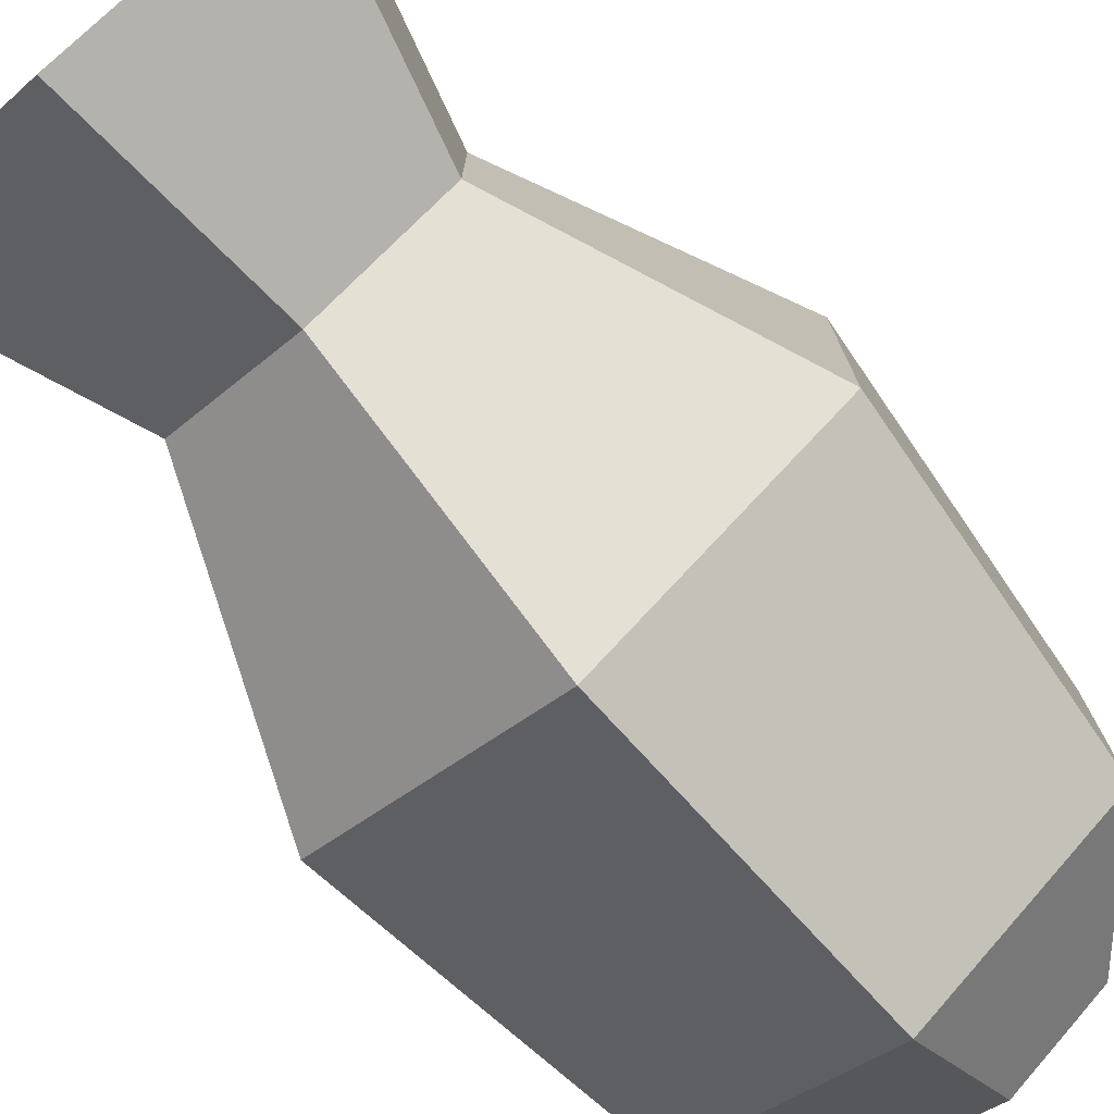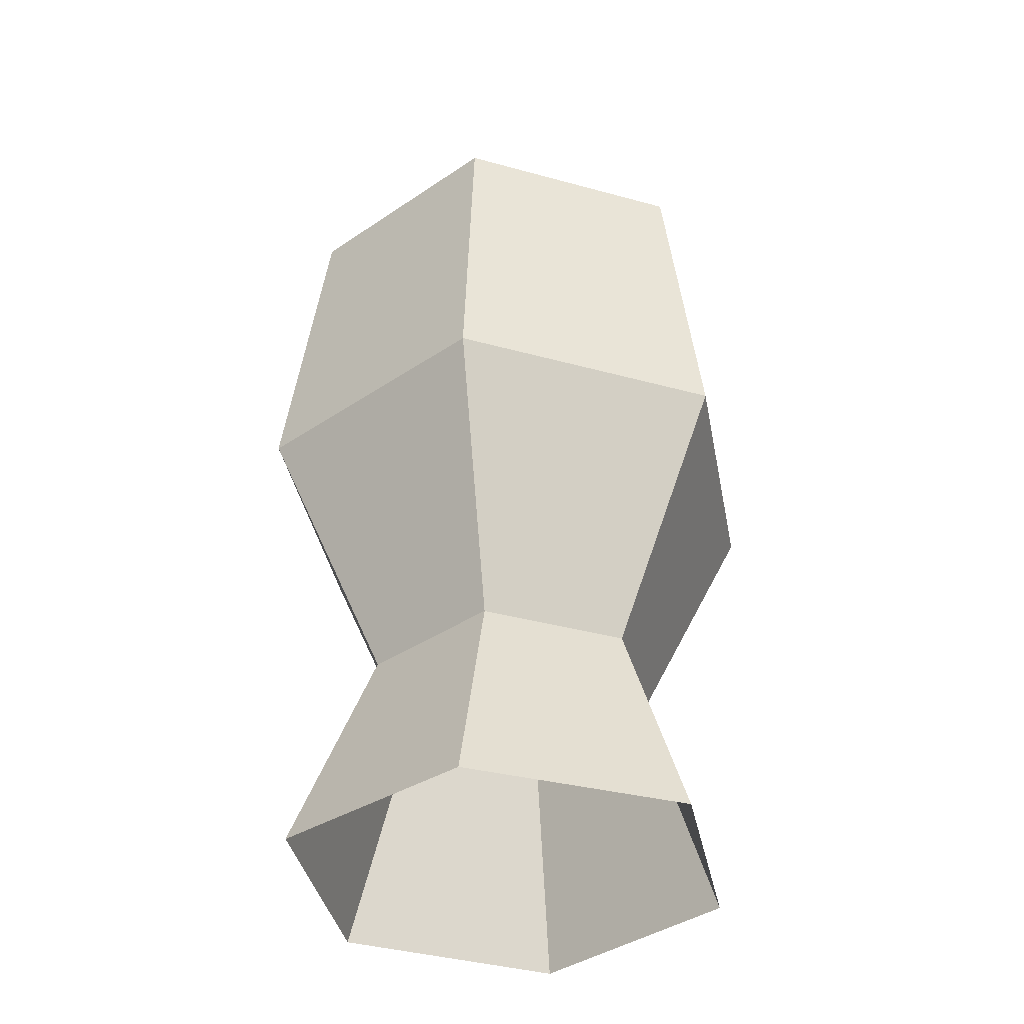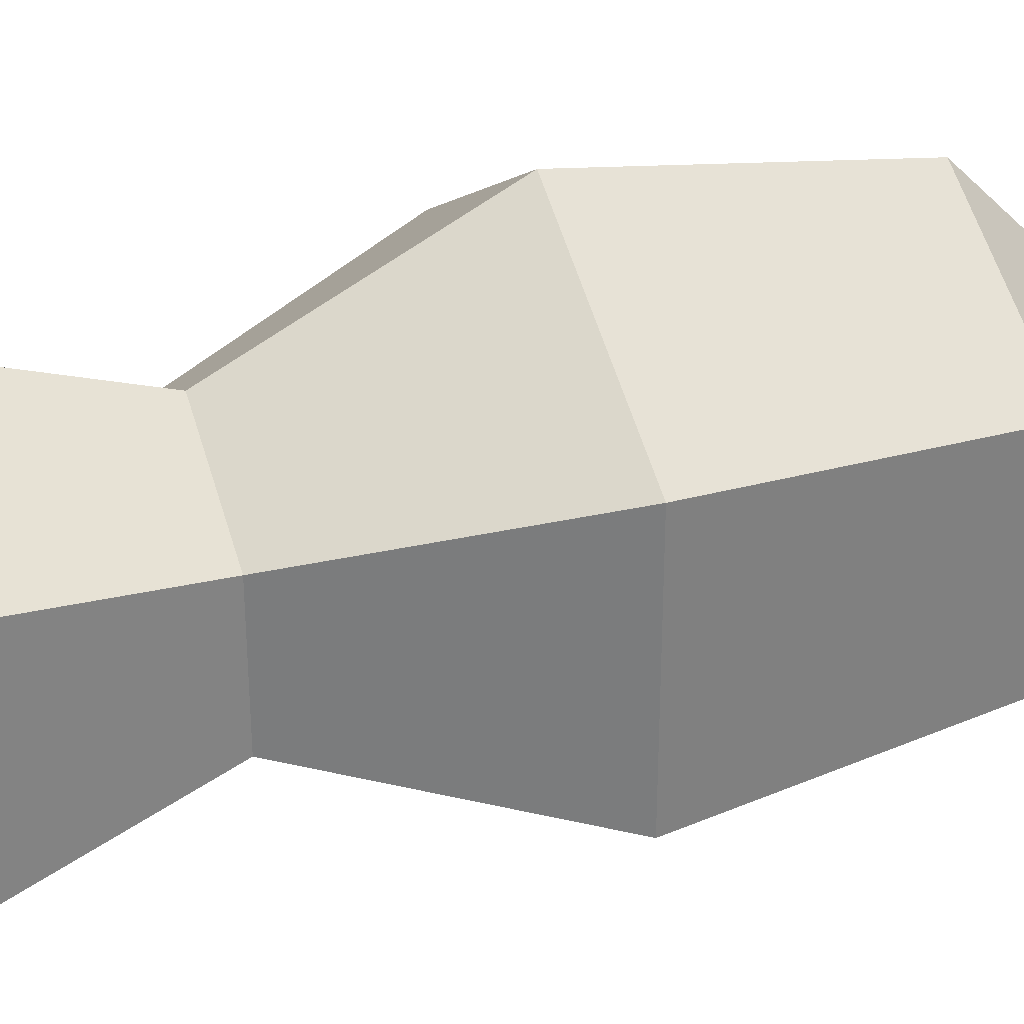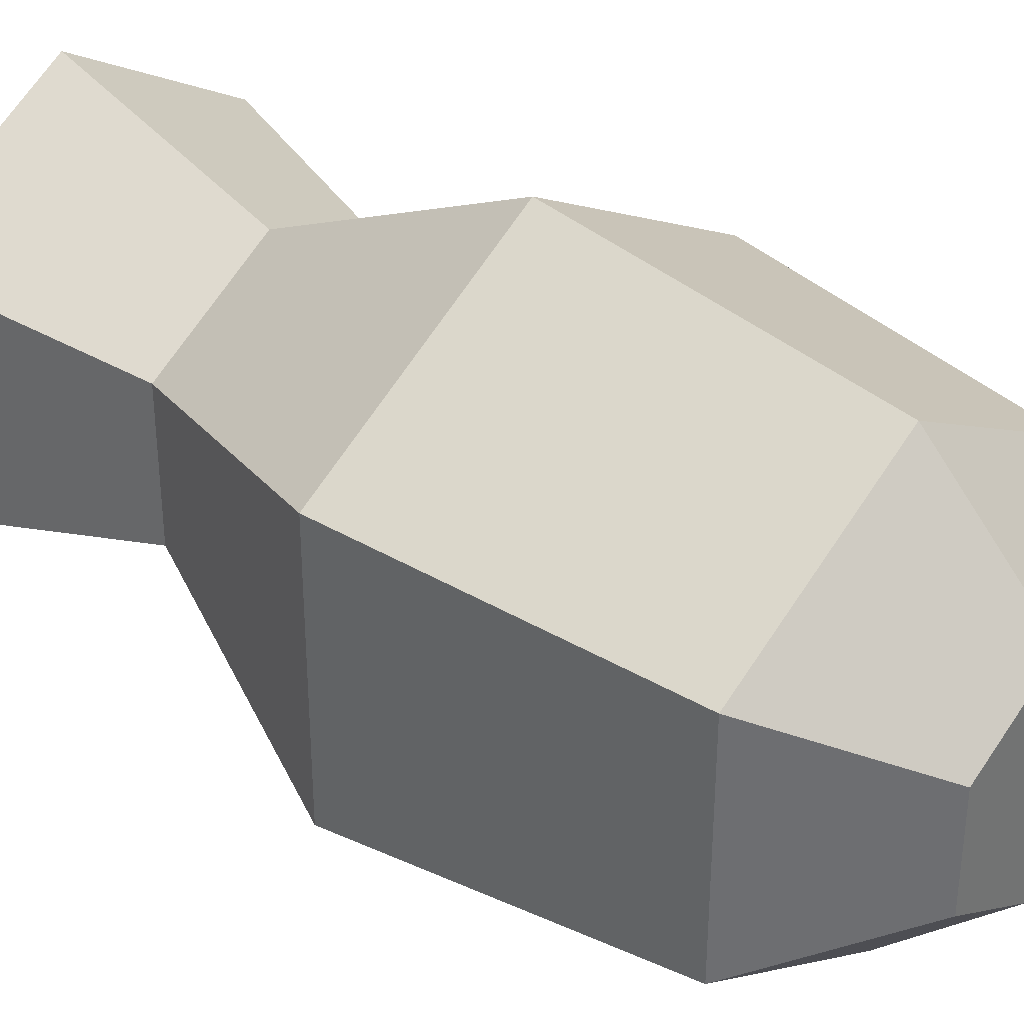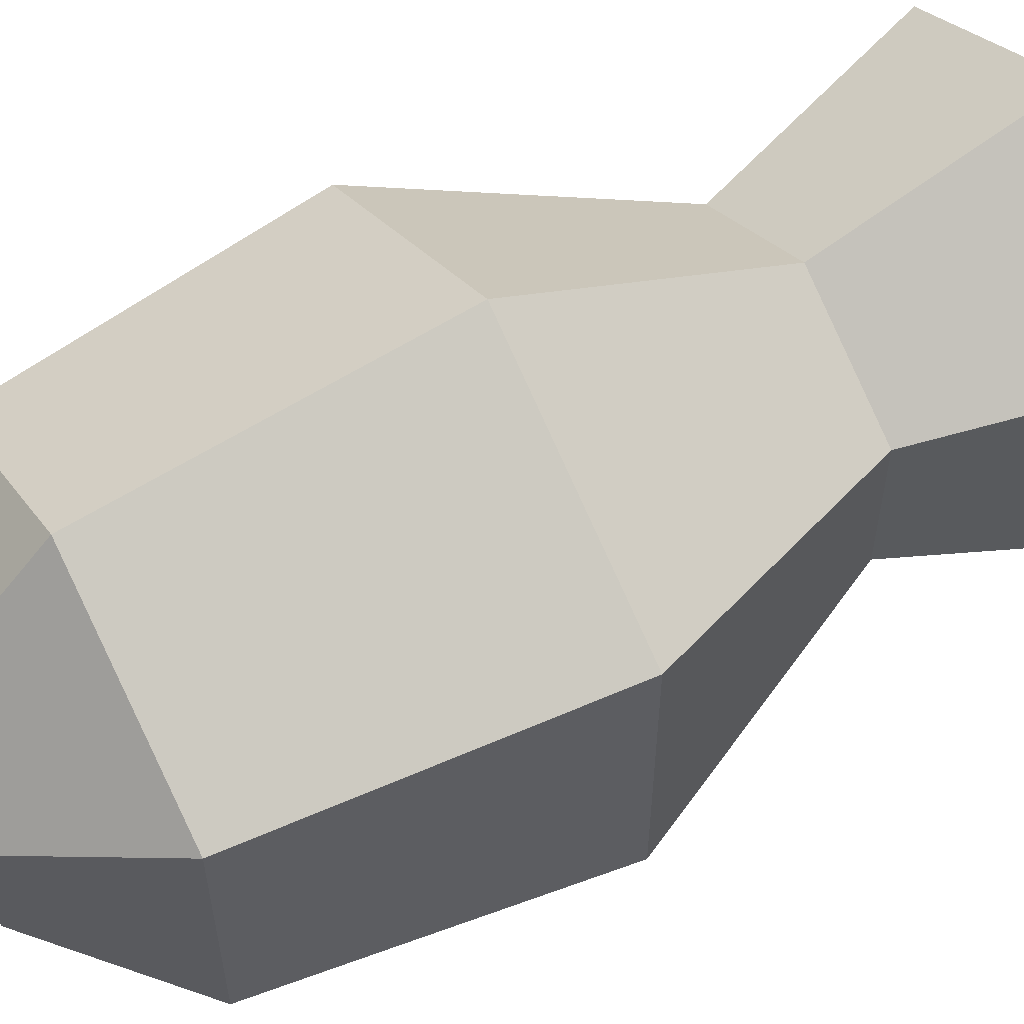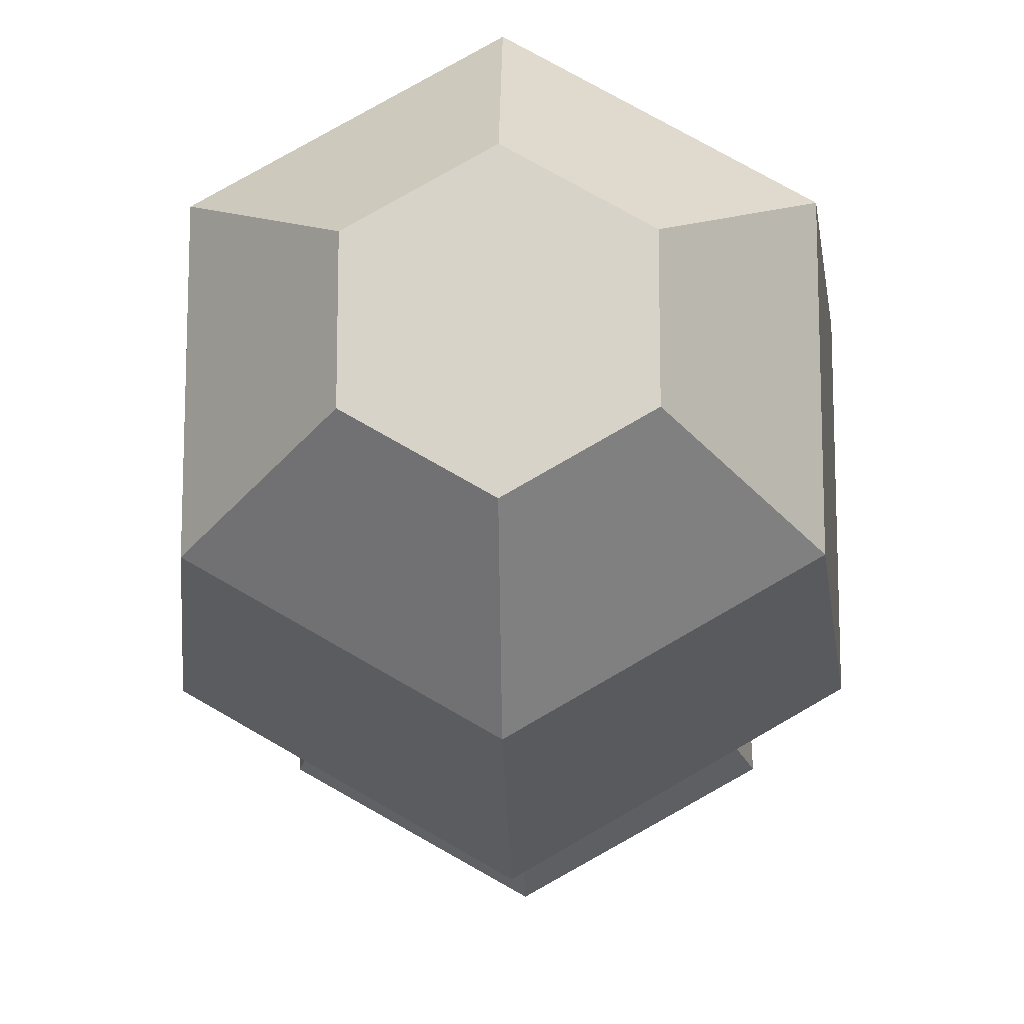
<metadata>
{"format":"obj","ext":"obj","renderer":"f3d","projection":"perspective","resolution":1024,"background":"white","views":[{"elev":-76.6,"azim":41.1,"up":"+Z"},{"elev":-38.0,"azim":-49.3,"up":"+Y"},{"elev":31.1,"azim":69.4,"up":"+Z"},{"elev":35.7,"azim":130.7,"up":"+Z"},{"elev":57.2,"azim":-119.2,"up":"+Z"},{"elev":-14.4,"azim":-179.0,"up":"+Z"}]}
</metadata>
<code>
o TorchTop_Cylinder.036
v -1.175 -0.3202 70.5
v -1.166 -0.3202 70.51
v -1.166 -0.3202 70.52
v -1.175 -0.3202 70.53
v -1.185 -0.3202 70.52
v -1.185 -0.3202 70.51
v -1.157 -0.3009 70.51
v -1.175 -0.3009 70.5
v -1.157 -0.3009 70.53
v -1.175 -0.3009 70.54
v -1.193 -0.3009 70.53
v -1.193 -0.3009 70.51
v -1.16 -0.2769 70.51
v -1.175 -0.2769 70.5
v -1.16 -0.2769 70.52
v -1.175 -0.2769 70.53
v -1.19 -0.2769 70.52
v -1.19 -0.2769 70.51
v -1.168 -0.2679 70.51
v -1.175 -0.2679 70.51
v -1.168 -0.2679 70.52
v -1.175 -0.2679 70.52
v -1.182 -0.2679 70.52
v -1.182 -0.2679 70.51
v -1.161 -0.3367 70.52
v -1.175 -0.3367 70.53
v -1.161 -0.3367 70.51
v -1.175 -0.3367 70.5
v -1.19 -0.3367 70.51
v -1.19 -0.3367 70.52
f 1 6 12 8
f 12 11 17 18
f 5 4 10 11
f 3 2 7 9
f 6 5 11 12
f 2 1 8 7
f 4 3 9 10
f 14 18 24 20
f 10 9 15 16
f 7 8 14 13
f 8 12 18 14
f 11 10 16 17
f 9 7 13 15
f 19 20 24 23 22 21
f 17 16 22 23
f 15 13 19 21
f 18 17 23 24
f 16 15 21 22
f 13 14 20 19
f 3 4 26 25
f 2 3 25 27
f 1 2 27 28
f 1 6 29 28
f 5 6 29 30
f 4 5 30 26

</code>
